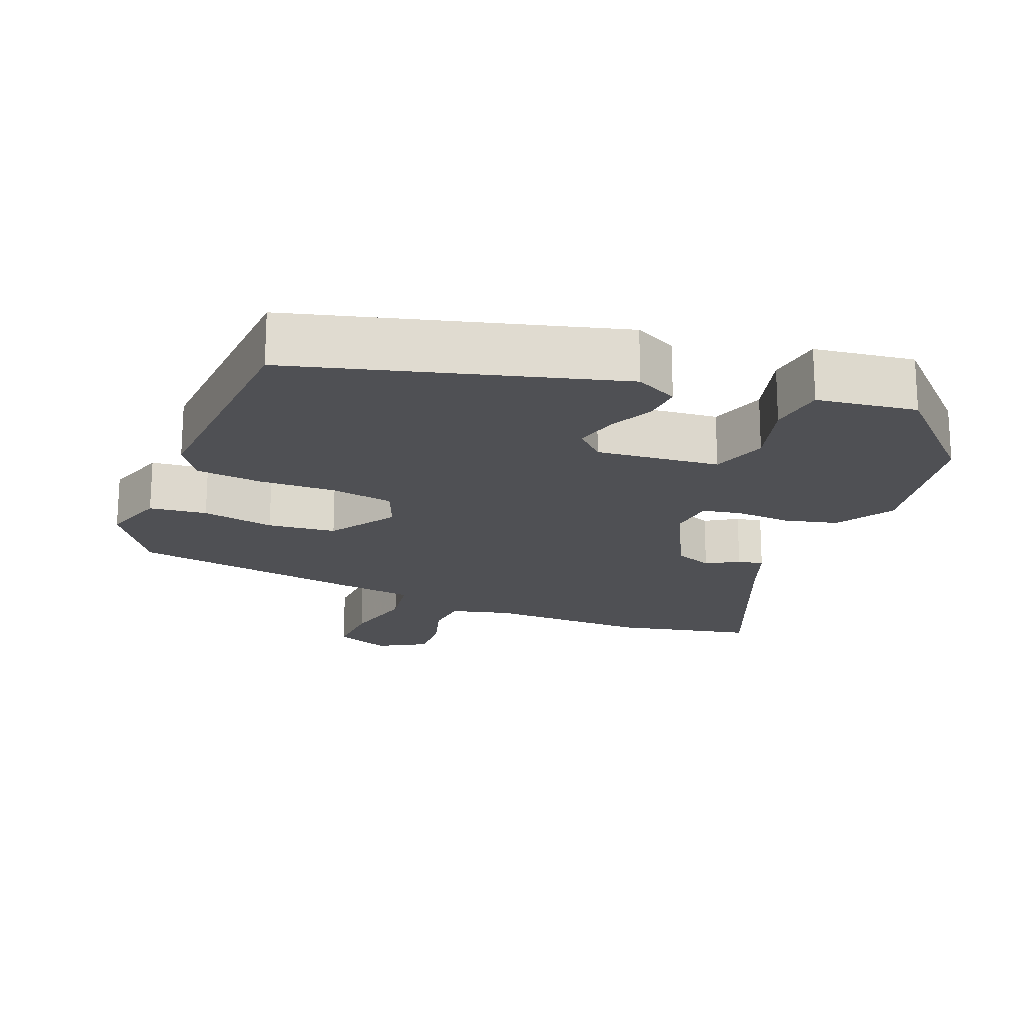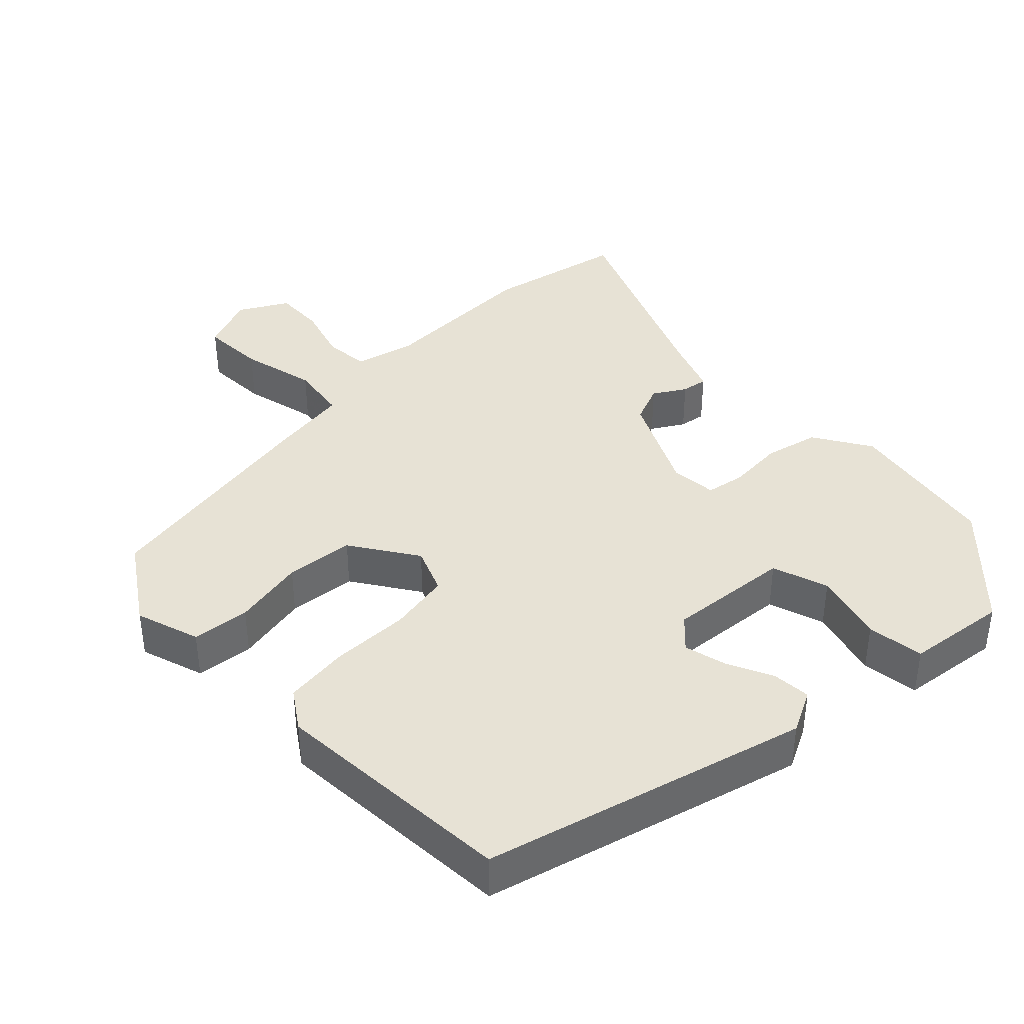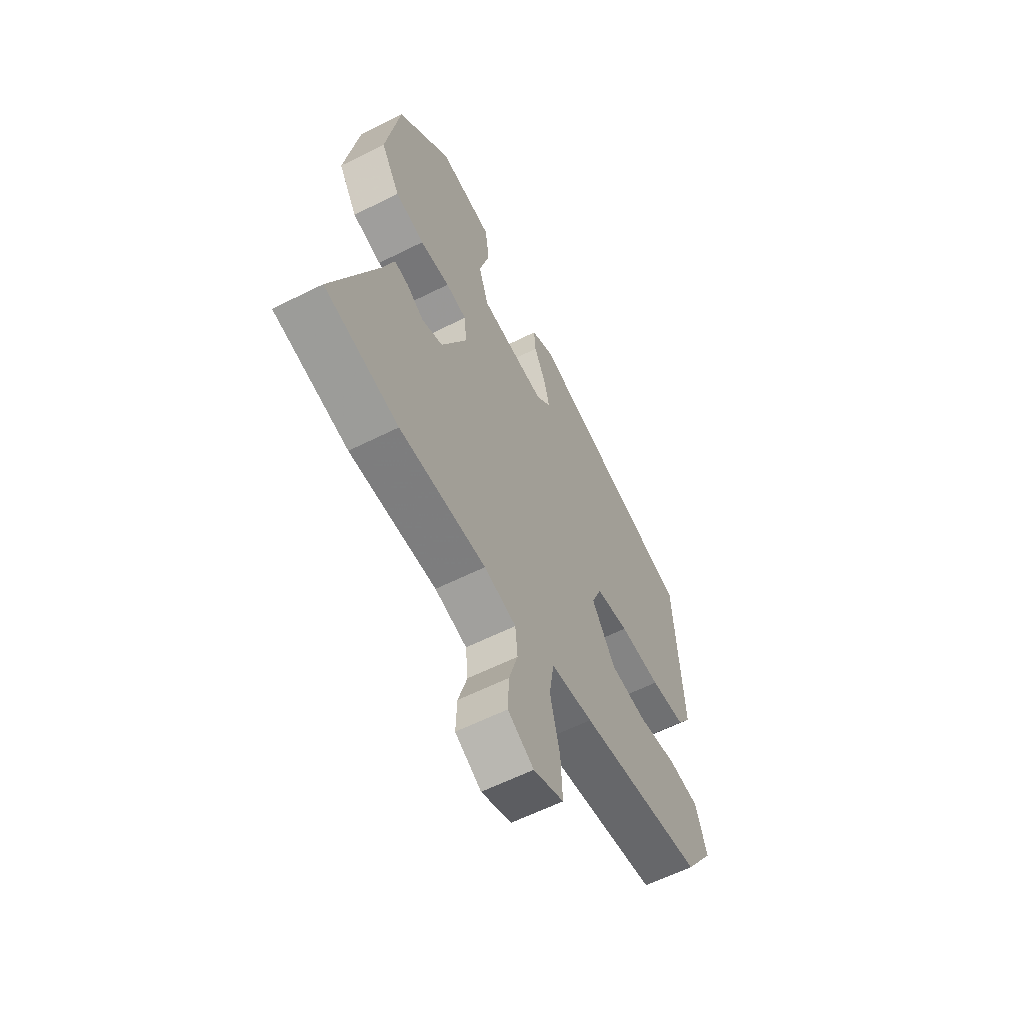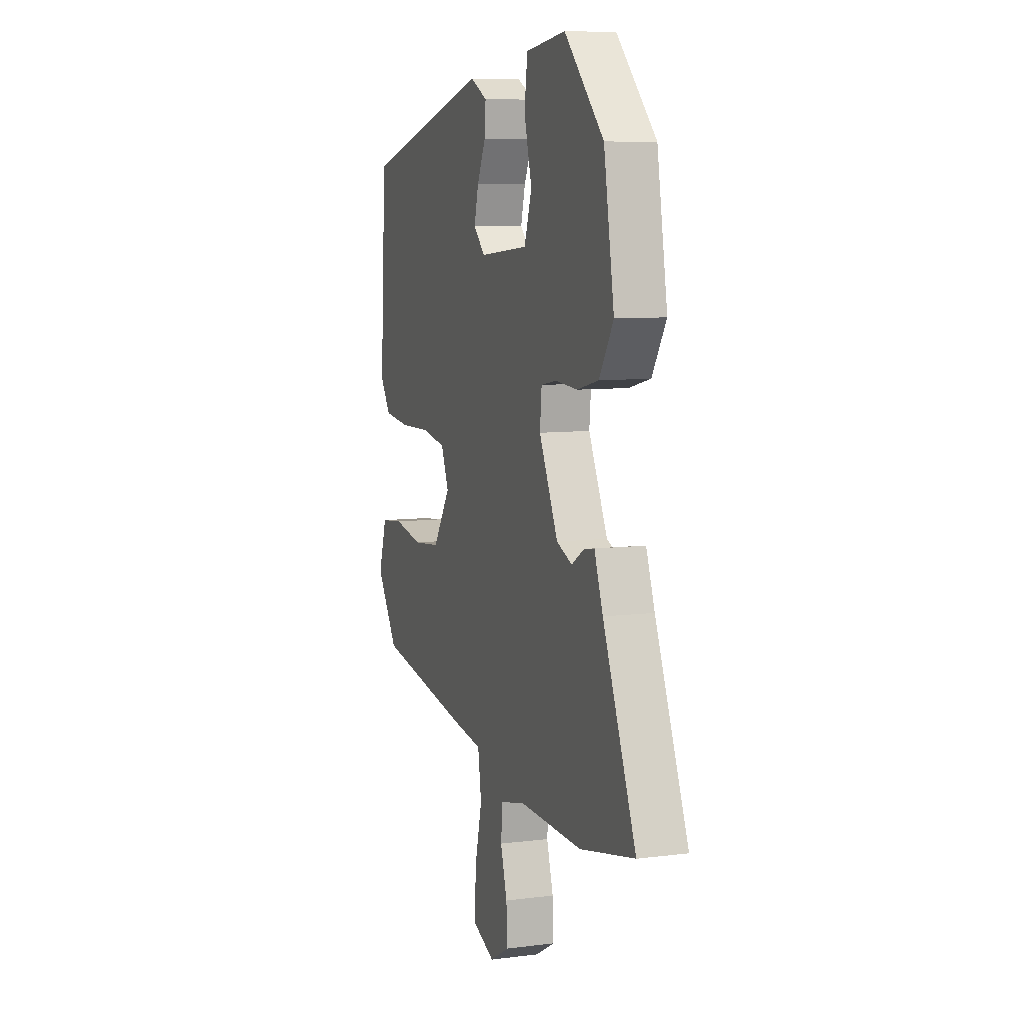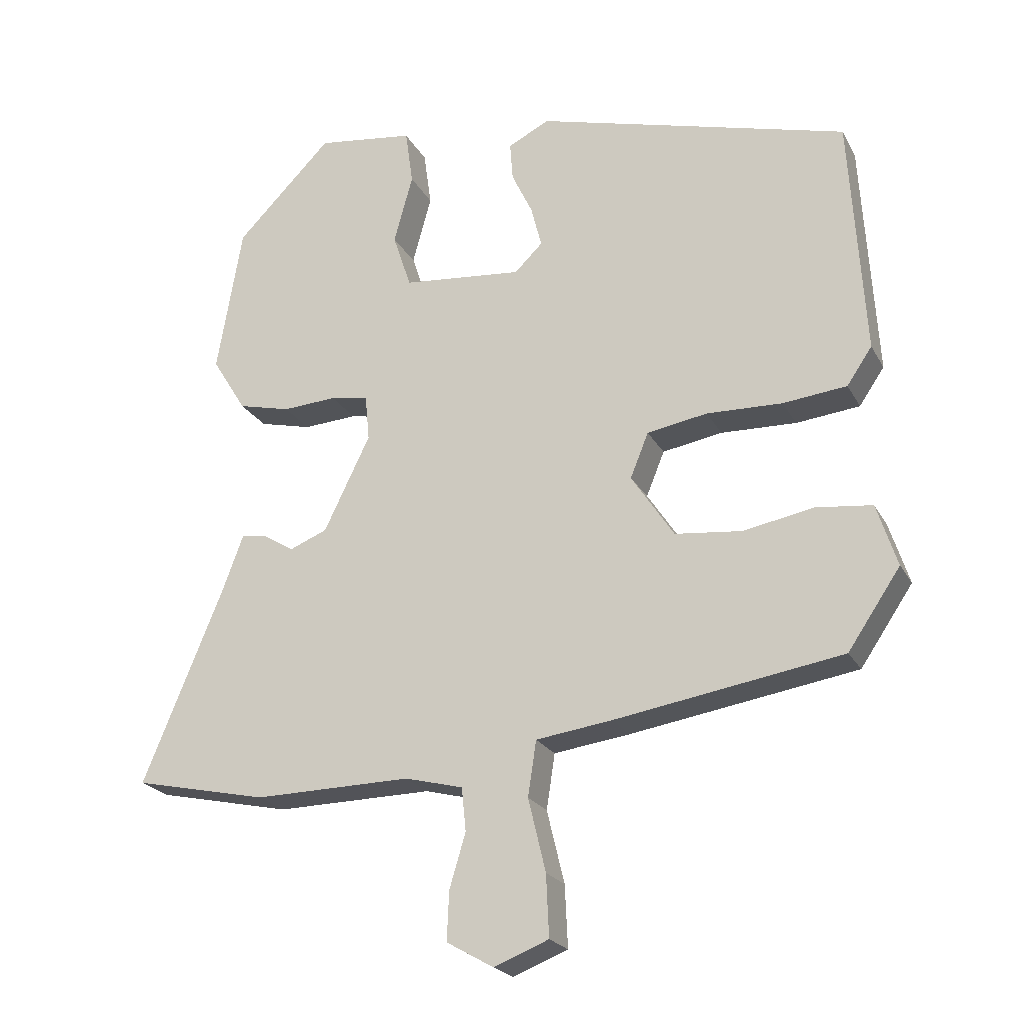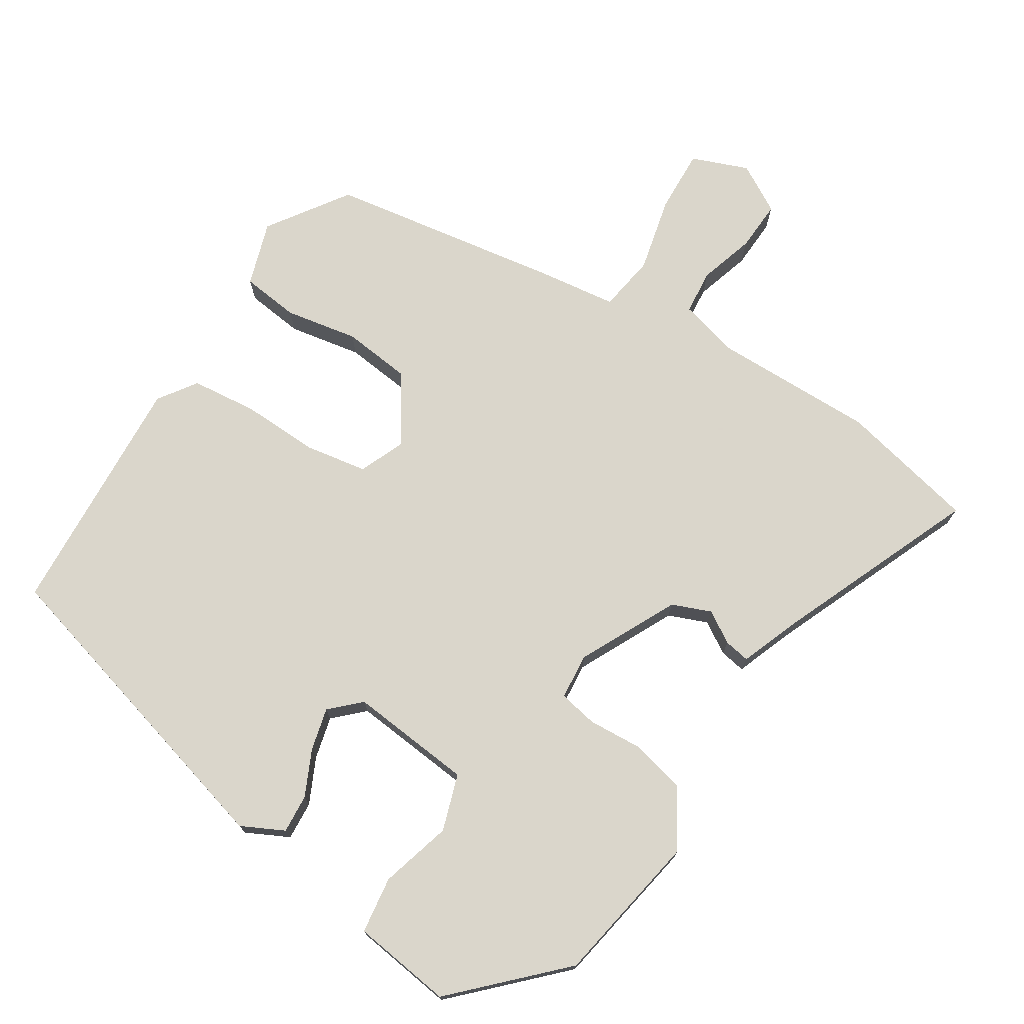
<metadata>
{"format":"obj","ext":"obj","renderer":"f3d","projection":"perspective","resolution":1024,"background":"white","views":[{"elev":-19.2,"azim":-21.6,"up":"+Y"},{"elev":40.1,"azim":-44.3,"up":"+Y"},{"elev":-60.1,"azim":117.2,"up":"+Z"},{"elev":8.2,"azim":70.7,"up":"+Z"},{"elev":-22.2,"azim":-158.2,"up":"+Z"},{"elev":74.1,"azim":32.7,"up":"+Y"}]}
</metadata>
<code>
v 0.57 0.07 -0.485
v 0.379 0.07 -0.526
v 0.155 0.07 -0.522
v 0.072 0.07 -0.543
v 0.066 0.07 -0.605
v 0.089 0.07 -0.682
v 0.092 0.07 -0.752
v 0.025 0.07 -0.79
v -0.053 0.07 -0.759
v -0.049 0.07 -0.671
v -0.024 0.07 -0.567
v -0.036 0.07 -0.488
v -0.145 0.07 -0.473
v -0.469 0.07 -0.42
v -0.544 0.07 -0.309
v -0.515 0.07 -0.22
v -0.435 0.07 -0.211
v -0.334 0.07 -0.23
v -0.239 0.07 -0.22
v -0.178 0.07 -0.128
v -0.204 0.07 -0.064
v -0.29 0.07 -0.049
v -0.398 0.07 -0.052
v -0.489 0.07 -0.042
v -0.525 0.07 0.011
v -0.504 0.07 0.352
v -0.057 0.07 0.472
v 0.002 0.07 0.442
v -0.002 0.07 0.388
v -0.032 0.07 0.325
v -0.047 0.07 0.266
v -0.007 0.07 0.227
v 0.164 0.07 0.243
v 0.19 0.07 0.321
v 0.163 0.07 0.42
v 0.174 0.07 0.499
v 0.313 0.07 0.517
v 0.45 0.07 0.378
v 0.486 0.07 0.166
v 0.437 0.07 0.087
v 0.362 0.07 0.069
v 0.285 0.07 0.074
v 0.231 0.07 0.064
v 0.225 0.07 0
v 0.291 0.07 -0.136
v 0.345 0.07 -0.158
v 0.389 0.07 -0.131
v 0.425 0.07 -0.125
v 0.455 0.07 -0.206
v 0.57 0 -0.485
v 0.379 0 -0.526
v 0.155 0 -0.522
v 0.072 0 -0.543
v 0.066 0 -0.605
v 0.089 0 -0.682
v 0.092 0 -0.752
v 0.025 0 -0.79
v -0.053 0 -0.759
v -0.049 0 -0.671
v -0.024 0 -0.567
v -0.036 0 -0.488
v -0.145 0 -0.473
v -0.469 0 -0.42
v -0.544 0 -0.309
v -0.515 0 -0.22
v -0.435 0 -0.211
v -0.334 0 -0.23
v -0.239 0 -0.22
v -0.178 0 -0.128
v -0.204 0 -0.064
v -0.29 0 -0.049
v -0.398 0 -0.052
v -0.489 0 -0.042
v -0.525 0 0.011
v -0.504 0 0.352
v -0.057 0 0.472
v 0.002 0 0.442
v -0.002 0 0.388
v -0.032 0 0.325
v -0.047 0 0.266
v -0.007 0 0.227
v 0.164 0 0.243
v 0.19 0 0.321
v 0.163 0 0.42
v 0.174 0 0.499
v 0.313 0 0.517
v 0.45 0 0.378
v 0.486 0 0.166
v 0.437 0 0.087
v 0.362 0 0.069
v 0.285 0 0.074
v 0.231 0 0.064
v 0.225 0 0
v 0.291 0 -0.136
v 0.345 0 -0.158
v 0.389 0 -0.131
v 0.425 0 -0.125
v 0.455 0 -0.206
f 46 47 48 49
f 1 2 3
f 49 1 3
f 46 49 3
f 45 46 3
f 44 45 3 4
f 43 44 4
f 40 41 42
f 39 40 42
f 38 39 42
f 37 38 42
f 36 37 42
f 35 36 42
f 34 35 42
f 33 34 42 43
f 32 33 43 4
f 28 29 30
f 27 28 30
f 26 27 30
f 25 26 30
f 24 25 30
f 23 24 30
f 22 23 30
f 21 22 30 31
f 32 4 5
f 31 32 5
f 21 31 5
f 20 21 5
f 16 17 18
f 15 16 18
f 14 15 18
f 13 14 18
f 12 13 18
f 12 18 19
f 9 10 11
f 8 9 11
f 7 8 11
f 6 7 11
f 5 6 11
f 5 11 12
f 5 12 19 20
f 98 97 96 95
f 52 51 50
f 52 50 98
f 52 98 95
f 52 95 94
f 53 52 94 93
f 53 93 92
f 91 90 89
f 91 89 88
f 91 88 87
f 91 87 86
f 91 86 85
f 91 85 84
f 91 84 83
f 92 91 83 82
f 53 92 82 81
f 79 78 77
f 79 77 76
f 79 76 75
f 79 75 74
f 79 74 73
f 79 73 72
f 79 72 71
f 80 79 71 70
f 54 53 81
f 54 81 80
f 54 80 70
f 54 70 69
f 67 66 65
f 67 65 64
f 67 64 63
f 67 63 62
f 67 62 61
f 68 67 61
f 60 59 58
f 60 58 57
f 60 57 56
f 60 56 55
f 60 55 54
f 61 60 54
f 69 68 61 54
f 1 50 51 2
f 2 51 52 3
f 3 52 53 4
f 4 53 54 5
f 5 54 55 6
f 6 55 56 7
f 7 56 57 8
f 8 57 58 9
f 9 58 59 10
f 10 59 60 11
f 11 60 61 12
f 12 61 62 13
f 13 62 63 14
f 14 63 64 15
f 15 64 65 16
f 16 65 66 17
f 17 66 67 18
f 18 67 68 19
f 19 68 69 20
f 20 69 70 21
f 21 70 71 22
f 22 71 72 23
f 23 72 73 24
f 24 73 74 25
f 25 74 75 26
f 26 75 76 27
f 27 76 77 28
f 28 77 78 29
f 29 78 79 30
f 30 79 80 31
f 31 80 81 32
f 32 81 82 33
f 33 82 83 34
f 34 83 84 35
f 35 84 85 36
f 36 85 86 37
f 37 86 87 38
f 38 87 88 39
f 39 88 89 40
f 40 89 90 41
f 41 90 91 42
f 42 91 92 43
f 43 92 93 44
f 44 93 94 45
f 45 94 95 46
f 46 95 96 47
f 47 96 97 48
f 48 97 98 49
f 49 98 50 1

</code>
